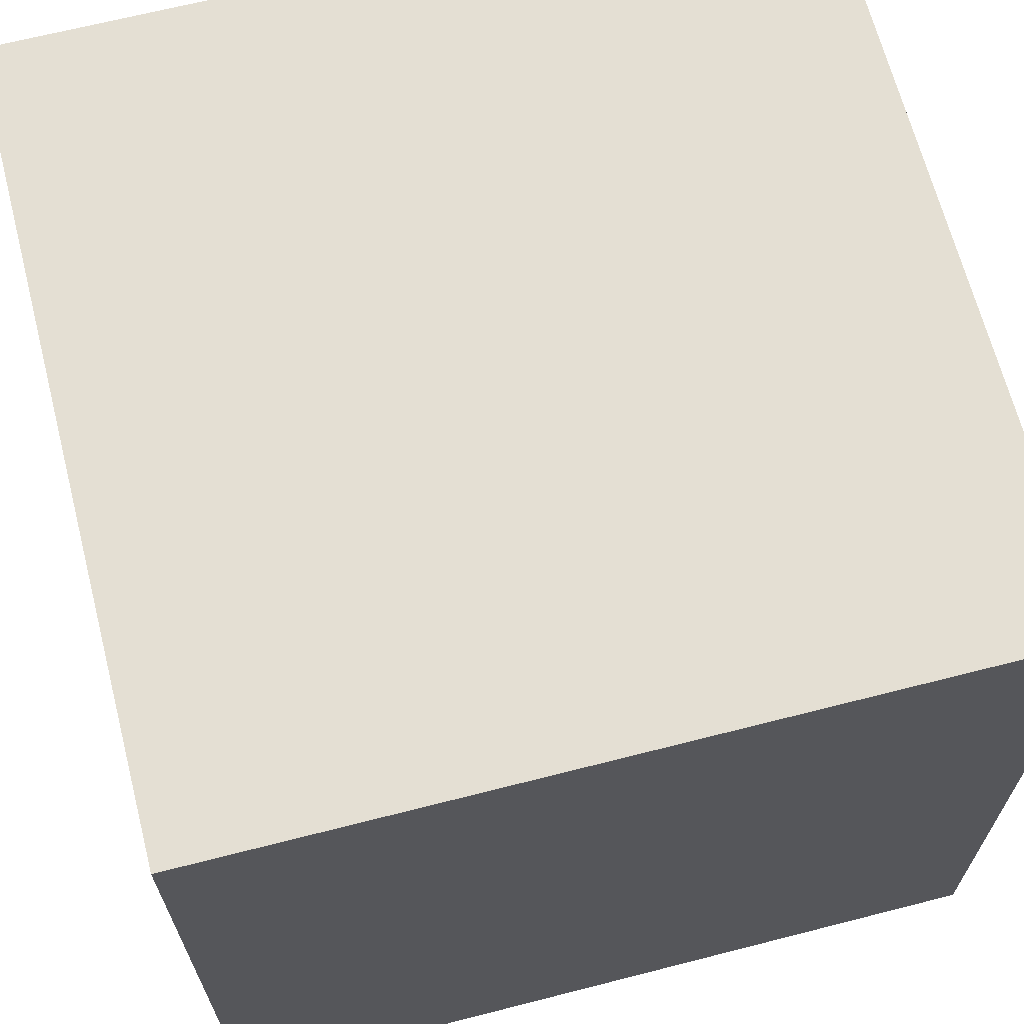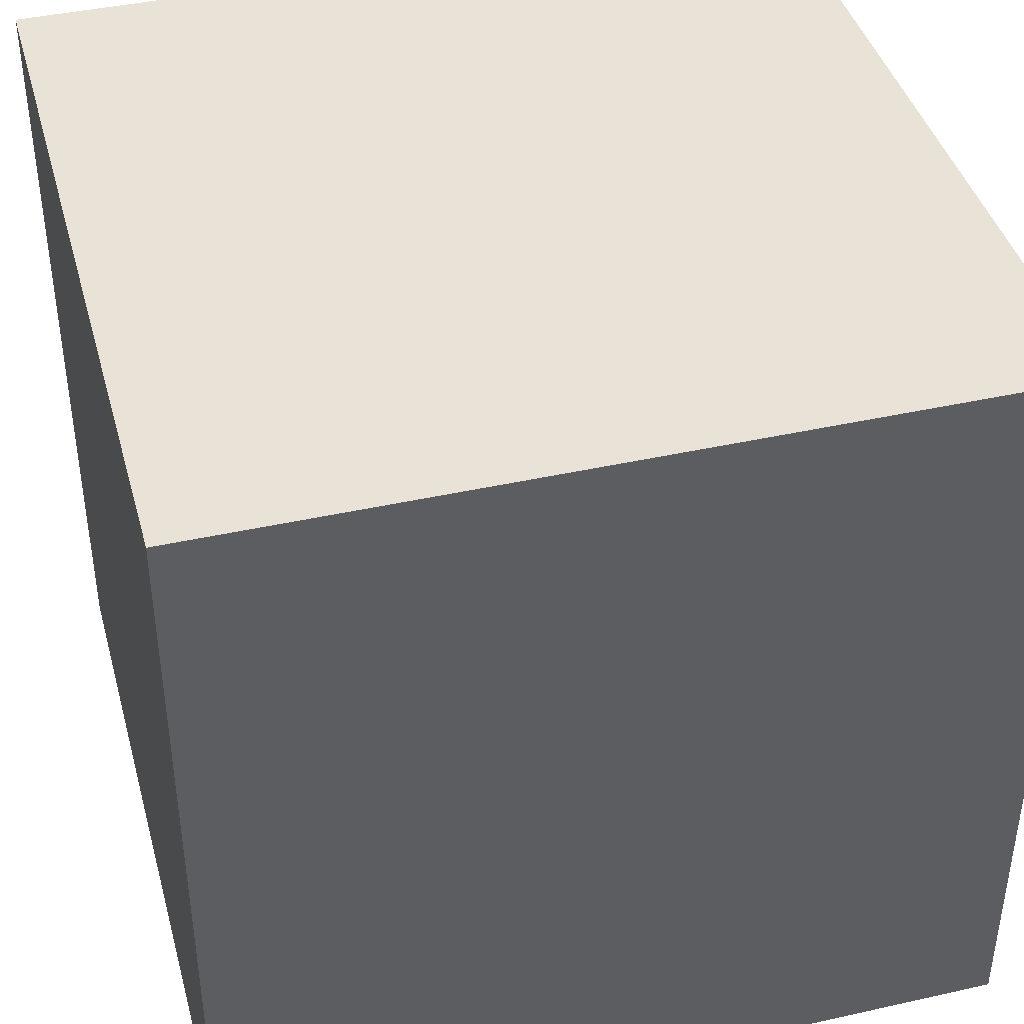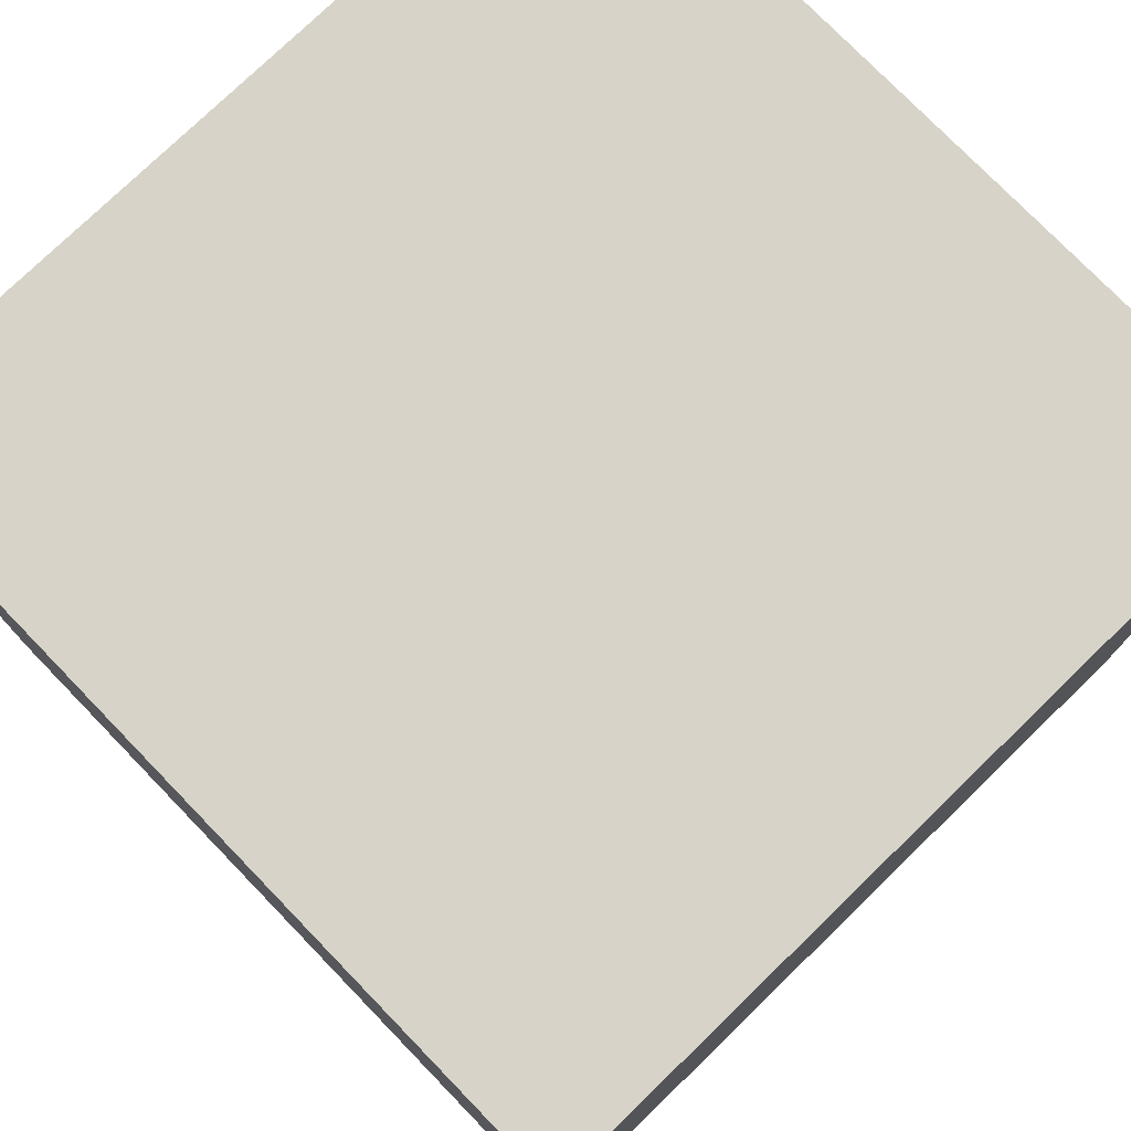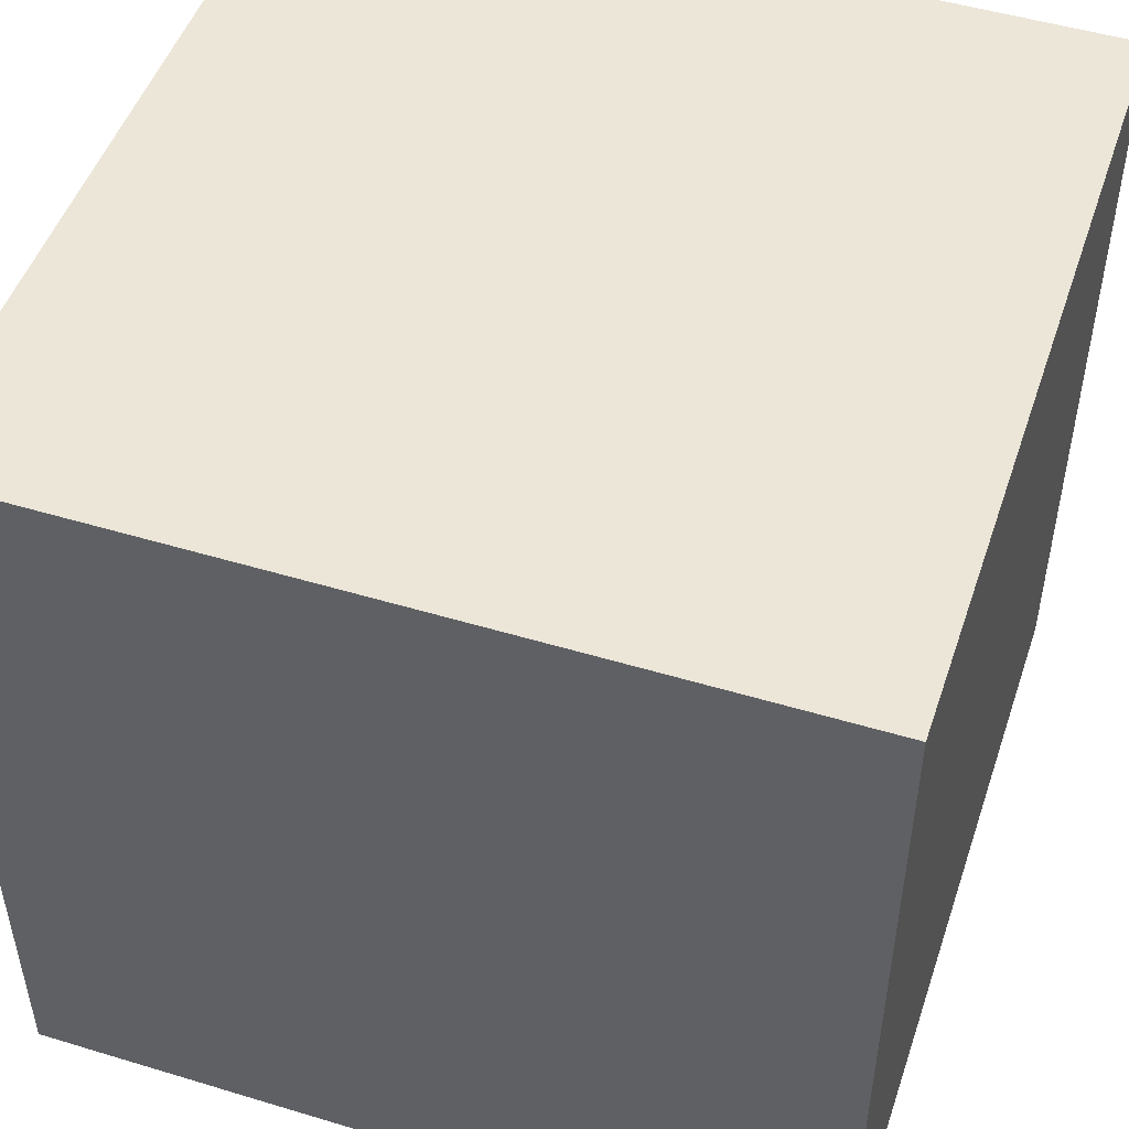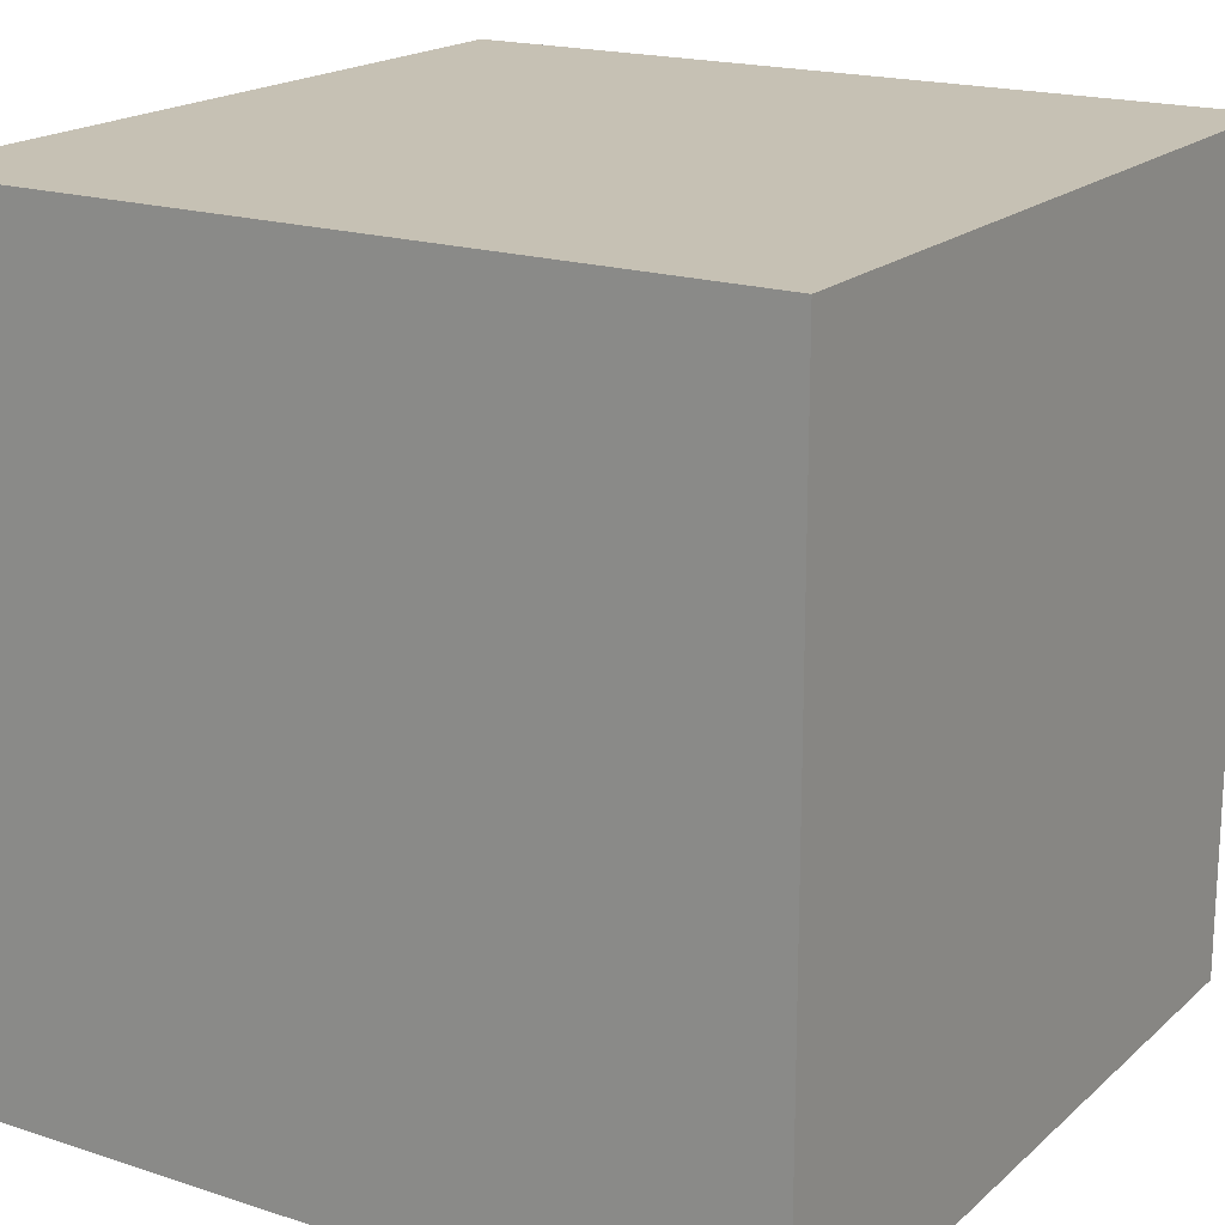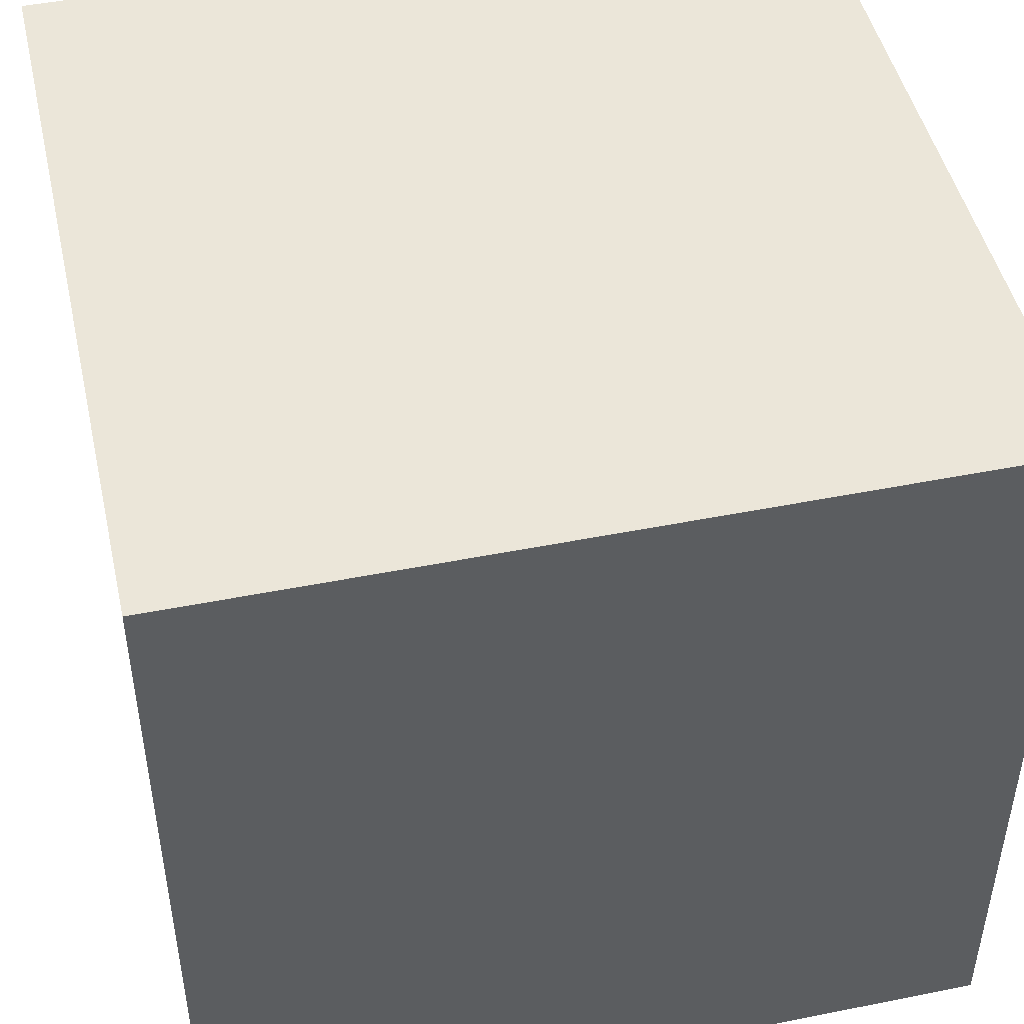
<metadata>
{"format":"obj","ext":"obj","renderer":"f3d","projection":"perspective","resolution":1024,"background":"white","views":[{"elev":66.7,"azim":-14.4,"up":"+Z"},{"elev":41.7,"azim":-15.1,"up":"+Y"},{"elev":76.8,"azim":-134.1,"up":"+Y"},{"elev":49.4,"azim":18.5,"up":"+Z"},{"elev":18.6,"azim":-148.0,"up":"+Z"},{"elev":47.4,"azim":77.3,"up":"+Y"}]}
</metadata>
<code>
o Cube
v 1 -1 -1
v 1 -1 1
v -1 -1 1
v -1 -1 -1
v 1 1 -1
v 1 1 1
v -1 1 1
v -1 1 -1
f 1 2 3 4
f 5 8 7 6
f 1 5 6 2
f 2 6 7 3
f 3 7 8 4
f 5 1 4 8

</code>
